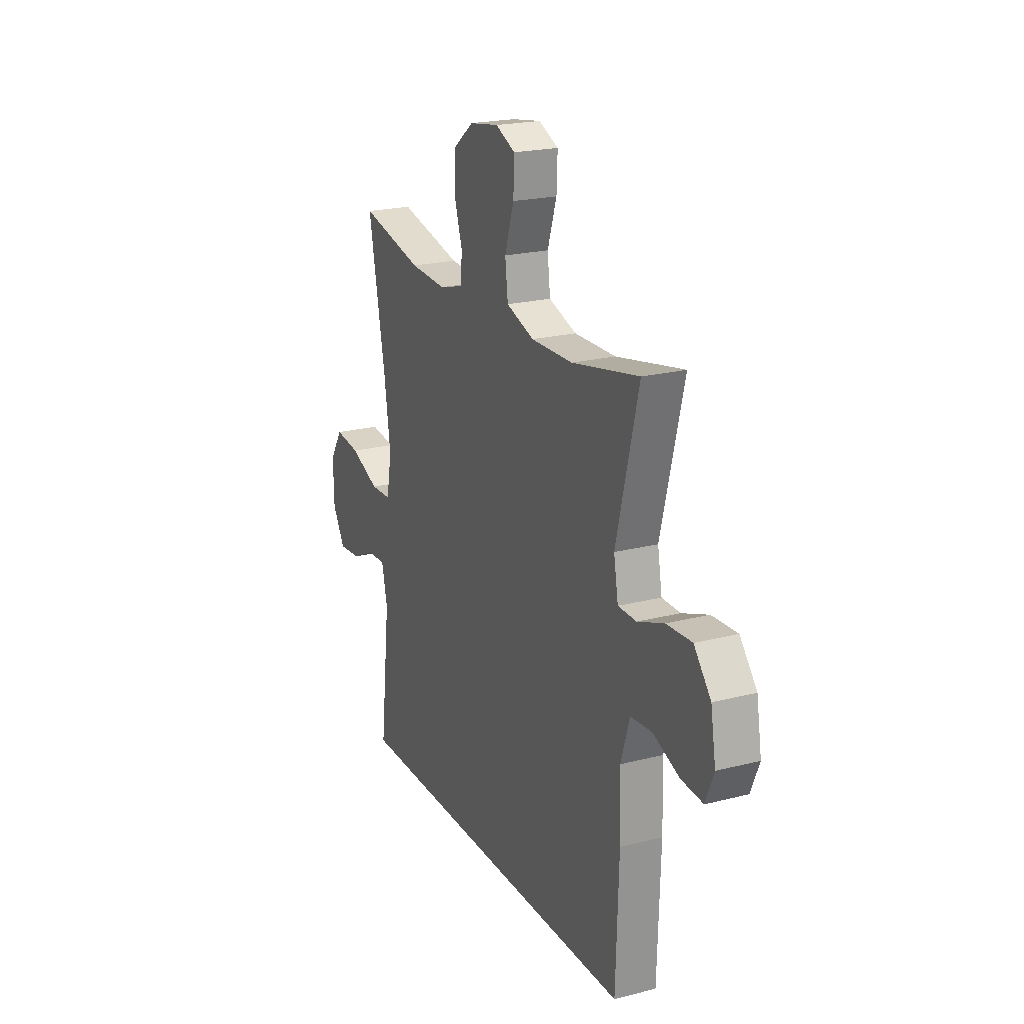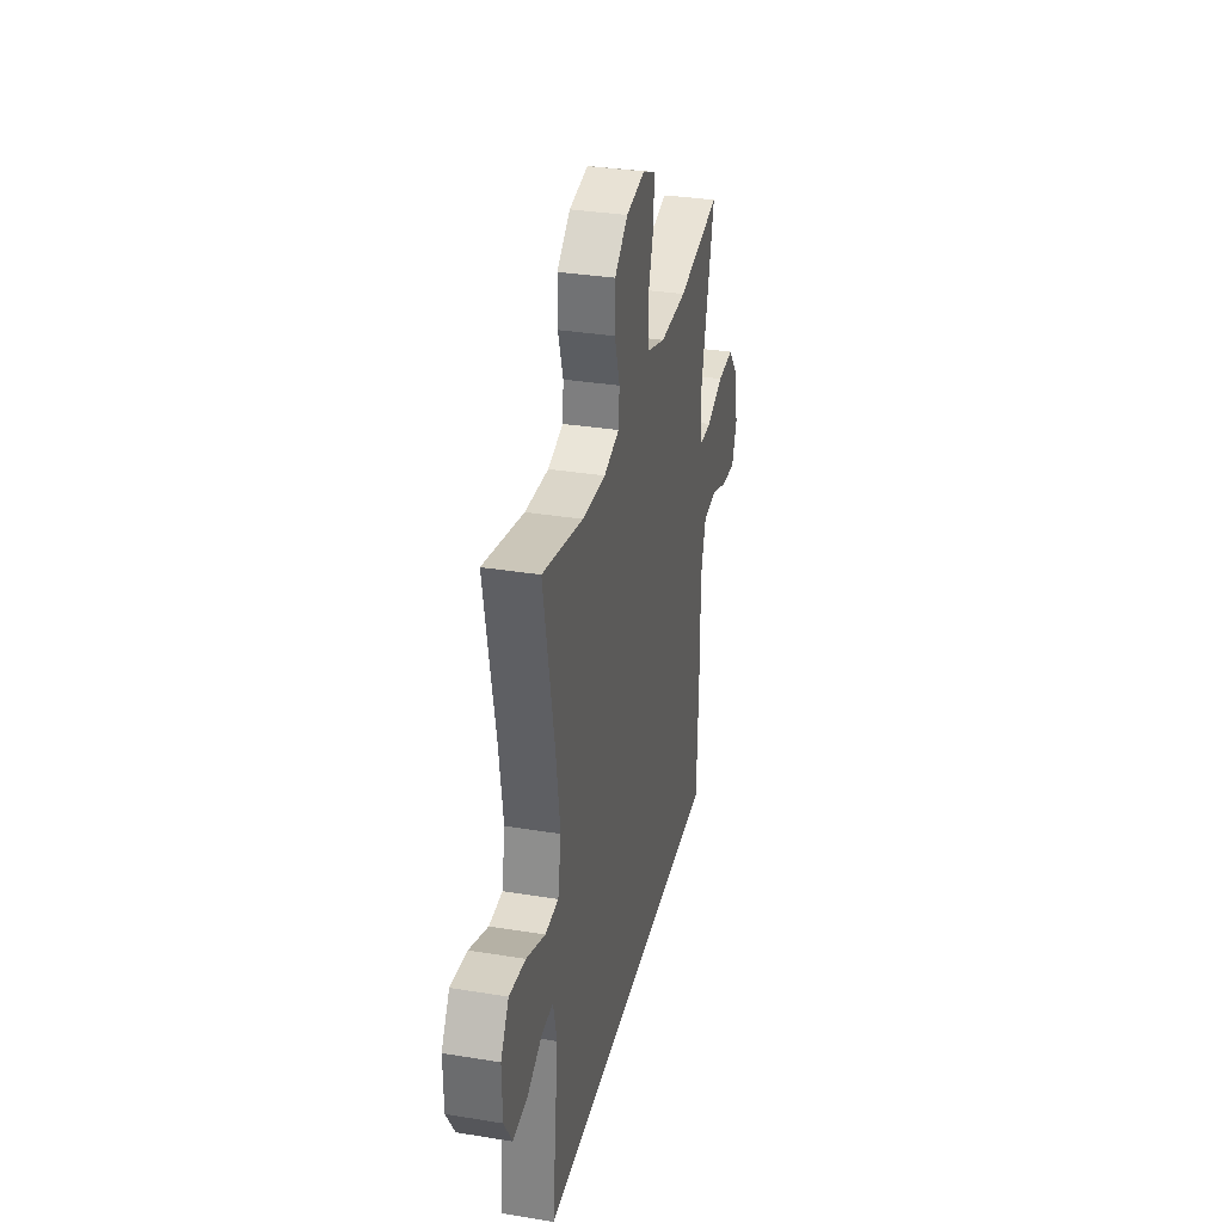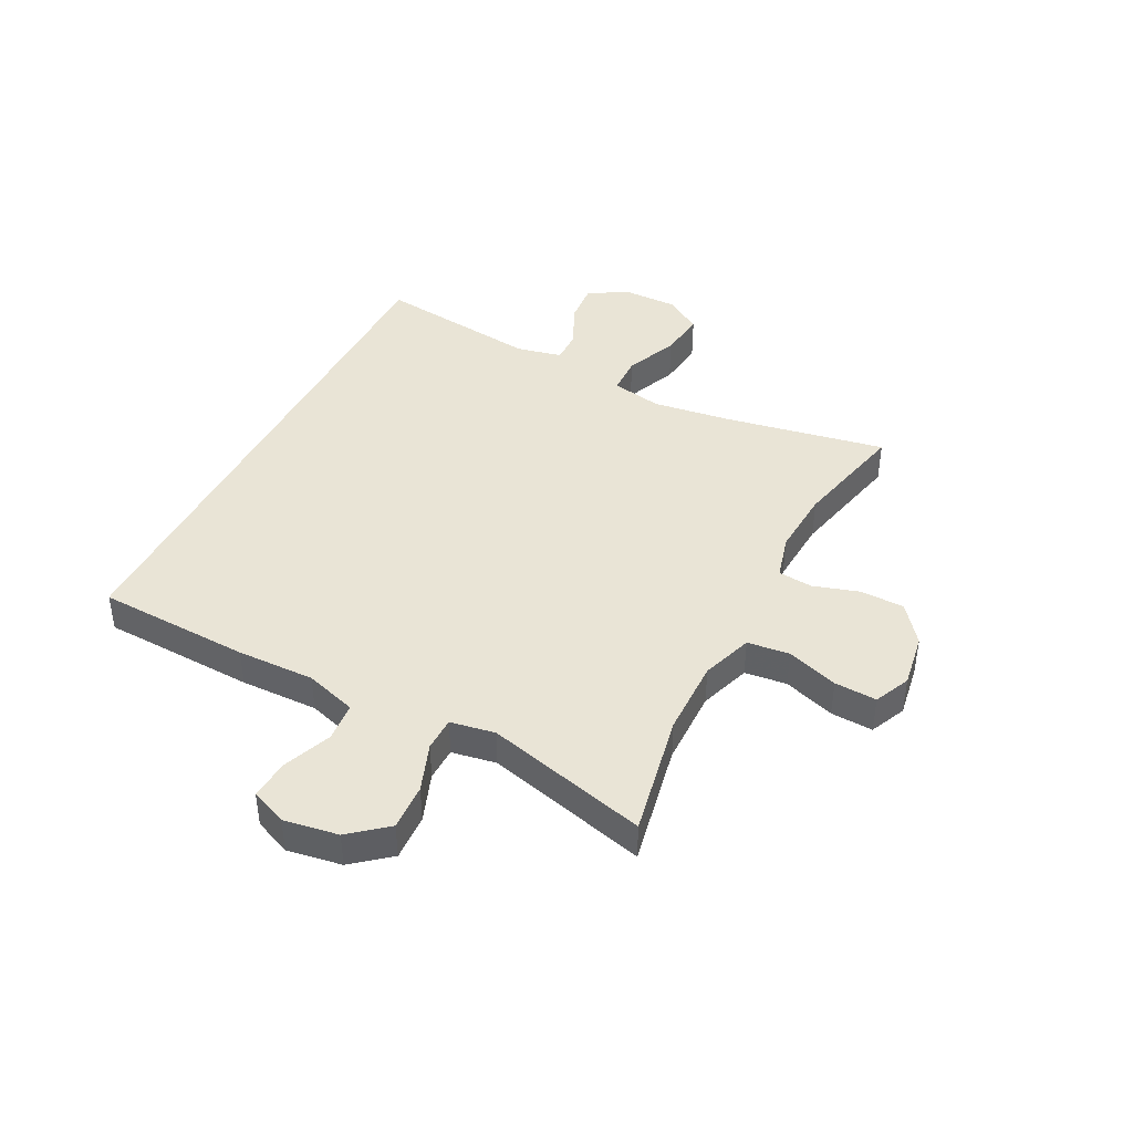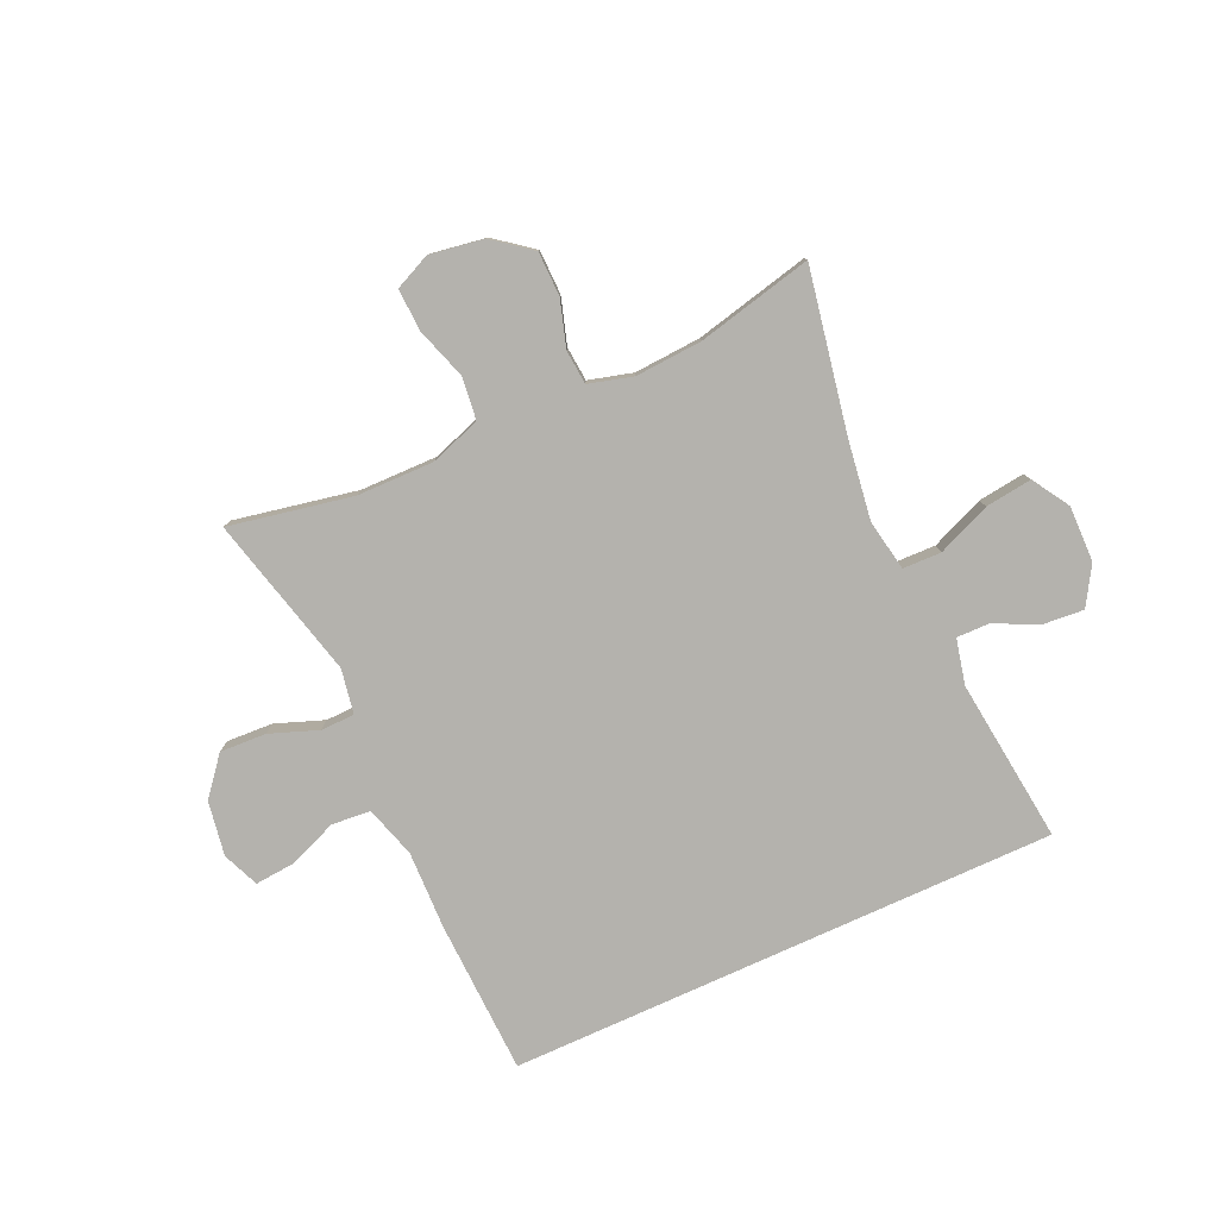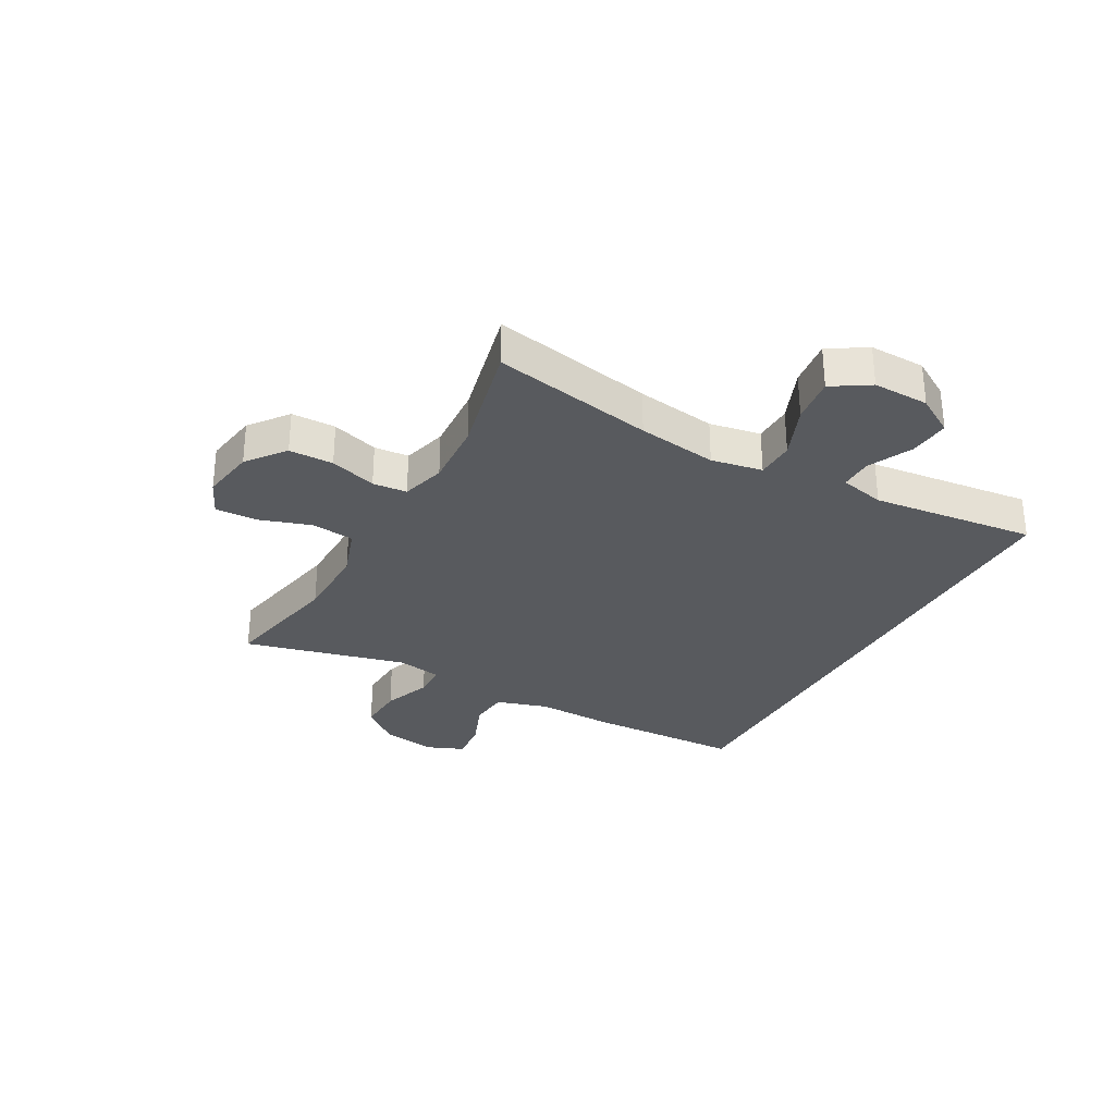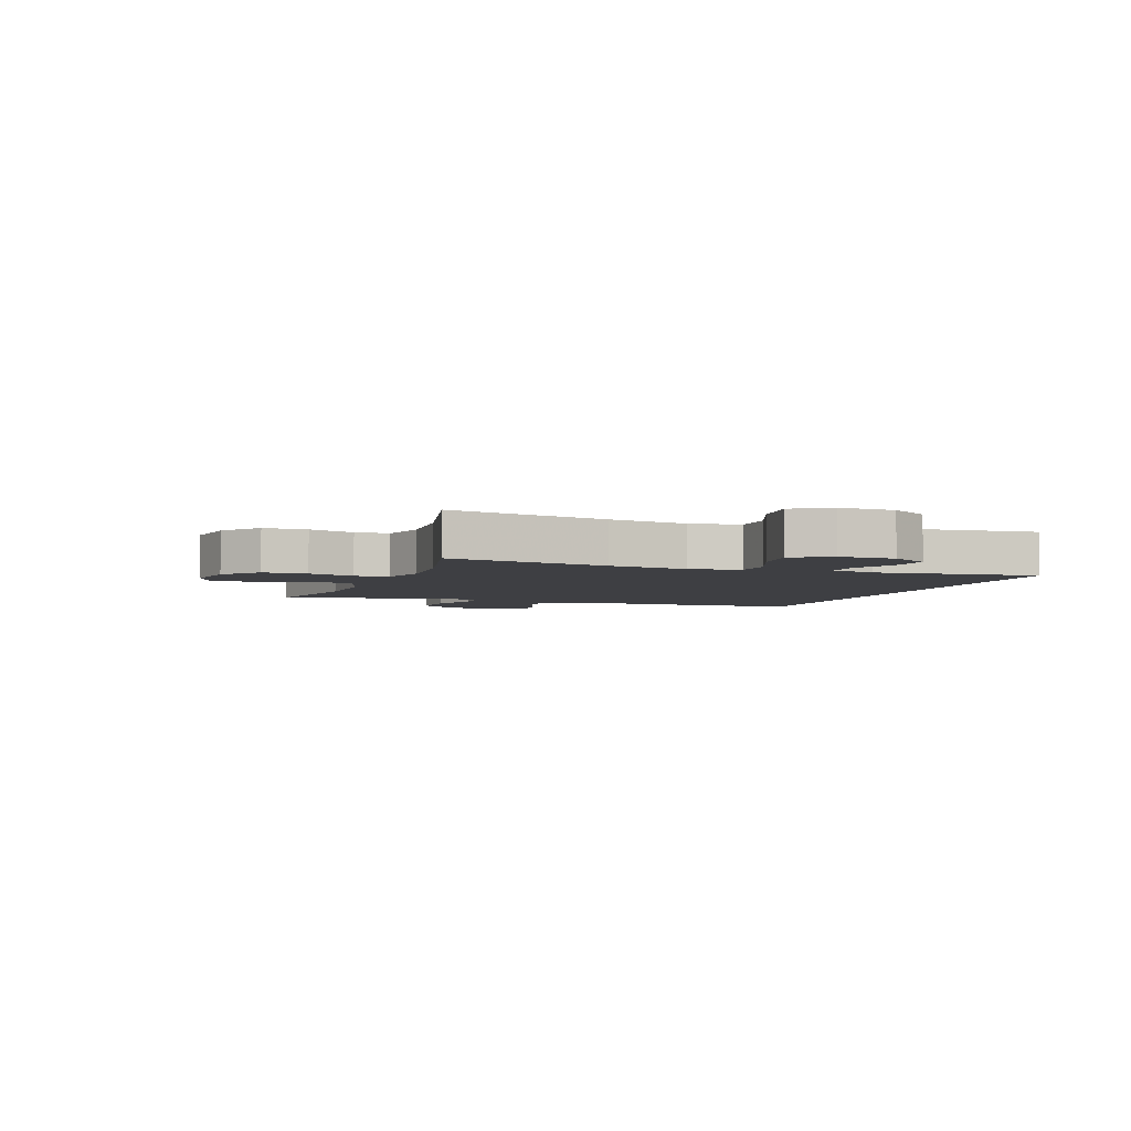
<metadata>
{"format":"obj","ext":"obj","renderer":"f3d","projection":"perspective","resolution":1024,"background":"white","views":[{"elev":21.3,"azim":-114.5,"up":"+Z"},{"elev":33.1,"azim":102.7,"up":"+Z"},{"elev":42.7,"azim":-62.7,"up":"+Y"},{"elev":-79.5,"azim":24.5,"up":"+Y"},{"elev":-30.7,"azim":61.1,"up":"+Y"},{"elev":-4.3,"azim":69.8,"up":"+Y"}]}
</metadata>
<code>
v -0.456 0.07 -0.5
v -0.465 0.07 -0.234
v -0.461 0.07 -0.1
v -0.488 0.07 -0.011
v -0.555 0.07 -0.005
v -0.639 0.07 -0.038
v -0.708 0.07 -0.044
v -0.734 0.07 0.019
v -0.718 0.07 0.113
v -0.665 0.07 0.177
v -0.585 0.07 0.173
v -0.502 0.07 0.142
v -0.444 0.07 0.143
v -0.43 0.07 0.22
v -0.5 0.07 0.5
v -0.288 0.07 0.458
v -0.156 0.07 0.456
v -0.068 0.07 0.486
v -0.059 0.07 0.559
v -0.088 0.07 0.648
v -0.091 0.07 0.721
v -0.029 0.07 0.749
v 0.064 0.07 0.734
v 0.129 0.07 0.683
v 0.13 0.07 0.607
v 0.105 0.07 0.527
v 0.11 0.07 0.468
v 0.186 0.07 0.447
v 0.301 0.07 0.454
v 0.5 0.07 0.5
v 0.447 0.07 0.223
v 0.427 0.07 0.086
v 0.443 0.07 -0.002
v 0.509 0.07 -0.004
v 0.601 0.07 0.034
v 0.681 0.07 0.044
v 0.721 0.07 -0.02
v 0.719 0.07 -0.116
v 0.679 0.07 -0.182
v 0.609 0.07 -0.176
v 0.533 0.07 -0.14
v 0.477 0.07 -0.139
v 0.459 0.07 -0.217
v 0.491 0.07 -0.5
v -0.456 0 -0.5
v -0.465 0 -0.234
v -0.461 0 -0.1
v -0.488 0 -0.011
v -0.555 0 -0.005
v -0.639 0 -0.038
v -0.708 0 -0.044
v -0.734 0 0.019
v -0.718 0 0.113
v -0.665 0 0.177
v -0.585 0 0.173
v -0.502 0 0.142
v -0.444 0 0.143
v -0.43 0 0.22
v -0.5 0 0.5
v -0.288 0 0.458
v -0.156 0 0.456
v -0.068 0 0.486
v -0.059 0 0.559
v -0.088 0 0.648
v -0.091 0 0.721
v -0.029 0 0.749
v 0.064 0 0.734
v 0.129 0 0.683
v 0.13 0 0.607
v 0.105 0 0.527
v 0.11 0 0.468
v 0.186 0 0.447
v 0.301 0 0.454
v 0.5 0 0.5
v 0.447 0 0.223
v 0.427 0 0.086
v 0.443 0 -0.002
v 0.509 0 -0.004
v 0.601 0 0.034
v 0.681 0 0.044
v 0.721 0 -0.02
v 0.719 0 -0.116
v 0.679 0 -0.182
v 0.609 0 -0.176
v 0.533 0 -0.14
v 0.477 0 -0.139
v 0.459 0 -0.217
v 0.491 0 -0.5
f 1 2 3
f 44 1 3
f 43 44 3
f 42 43 3 4
f 41 42 4
f 39 40 41
f 38 39 41
f 37 38 41
f 36 37 41
f 35 36 41
f 34 35 41
f 33 34 41 4
f 32 33 4 5
f 31 32 5
f 29 30 31 5
f 5 6 7
f 29 5 7
f 28 29 7
f 27 28 7
f 26 27 7
f 24 25 26
f 23 24 26
f 22 23 26
f 21 22 26
f 20 21 26
f 19 20 26
f 18 19 26
f 17 18 26
f 14 15 16
f 13 14 16 17
f 10 11 12
f 9 10 12
f 8 9 12
f 7 8 12
f 7 12 13
f 26 7 13
f 13 17 26
f 47 46 45
f 47 45 88
f 47 88 87
f 48 47 87 86
f 48 86 85
f 85 84 83
f 85 83 82
f 85 82 81
f 85 81 80
f 85 80 79
f 85 79 78
f 48 85 78 77
f 49 48 77 76
f 49 76 75
f 49 75 74 73
f 51 50 49
f 51 49 73
f 51 73 72
f 51 72 71
f 51 71 70
f 70 69 68
f 70 68 67
f 70 67 66
f 70 66 65
f 70 65 64
f 70 64 63
f 70 63 62
f 70 62 61
f 60 59 58
f 61 60 58 57
f 56 55 54
f 56 54 53
f 56 53 52
f 56 52 51
f 57 56 51
f 57 51 70
f 70 61 57
f 1 45 46 2
f 2 46 47 3
f 3 47 48 4
f 4 48 49 5
f 5 49 50 6
f 6 50 51 7
f 7 51 52 8
f 8 52 53 9
f 9 53 54 10
f 10 54 55 11
f 11 55 56 12
f 12 56 57 13
f 13 57 58 14
f 14 58 59 15
f 15 59 60 16
f 16 60 61 17
f 17 61 62 18
f 18 62 63 19
f 19 63 64 20
f 20 64 65 21
f 21 65 66 22
f 22 66 67 23
f 23 67 68 24
f 24 68 69 25
f 25 69 70 26
f 26 70 71 27
f 27 71 72 28
f 28 72 73 29
f 29 73 74 30
f 30 74 75 31
f 31 75 76 32
f 32 76 77 33
f 33 77 78 34
f 34 78 79 35
f 35 79 80 36
f 36 80 81 37
f 37 81 82 38
f 38 82 83 39
f 39 83 84 40
f 40 84 85 41
f 41 85 86 42
f 42 86 87 43
f 43 87 88 44
f 44 88 45 1

</code>
